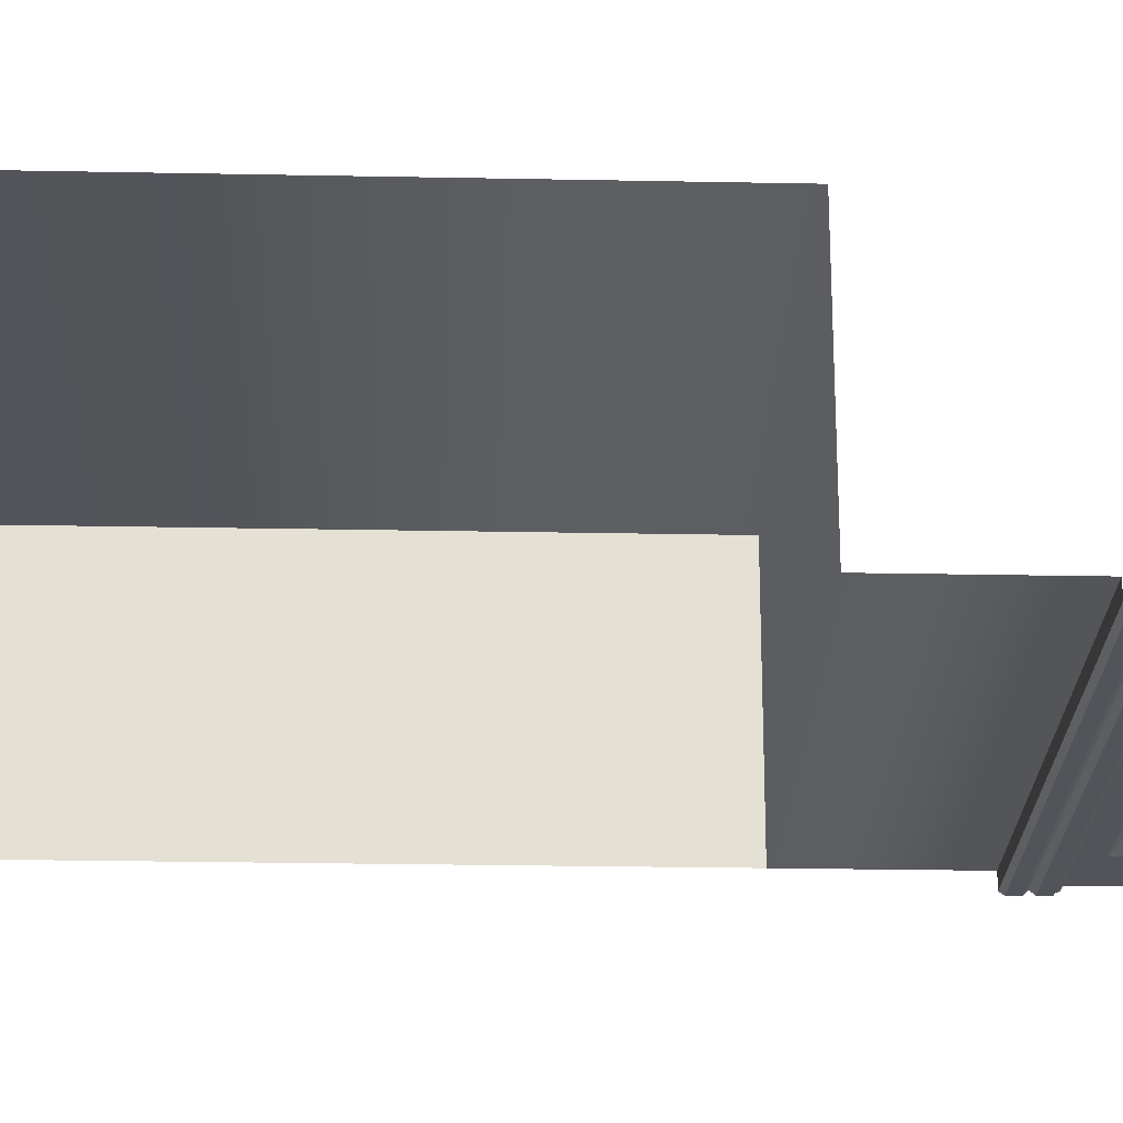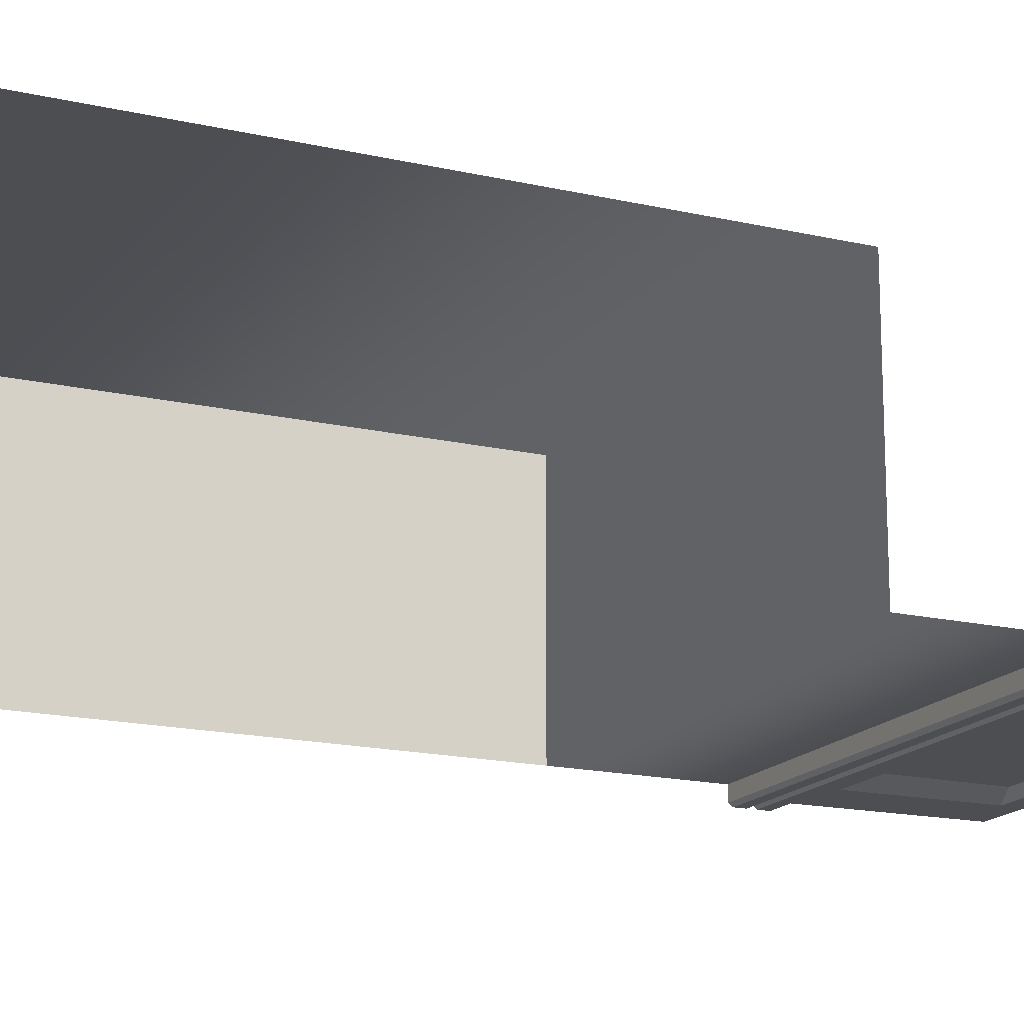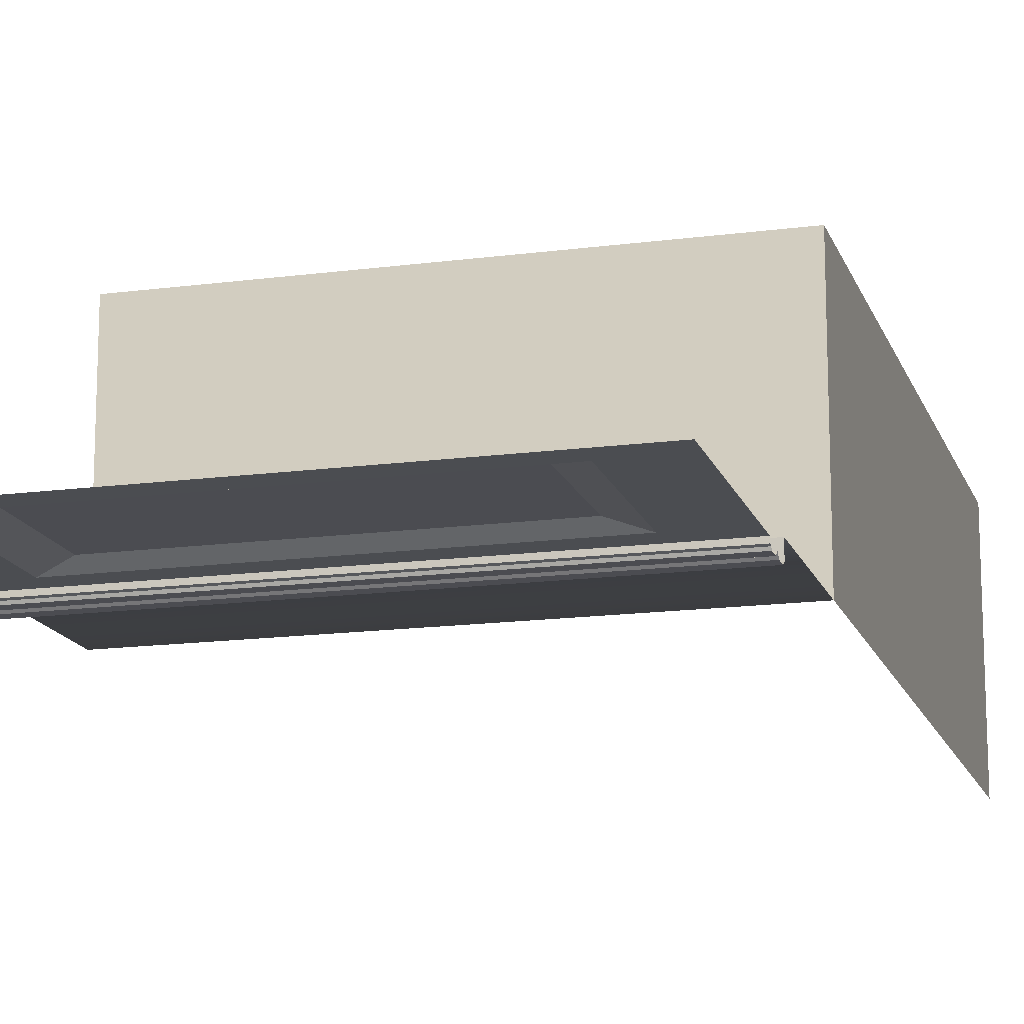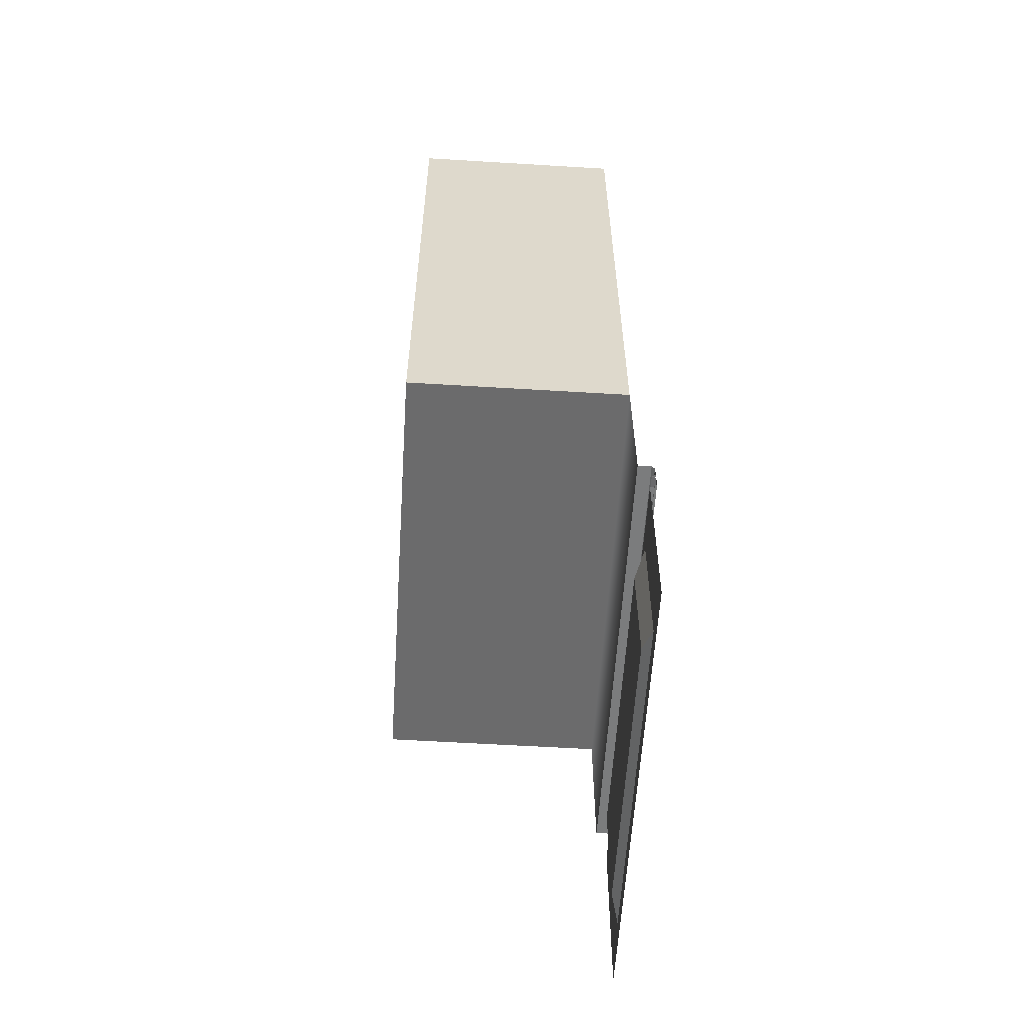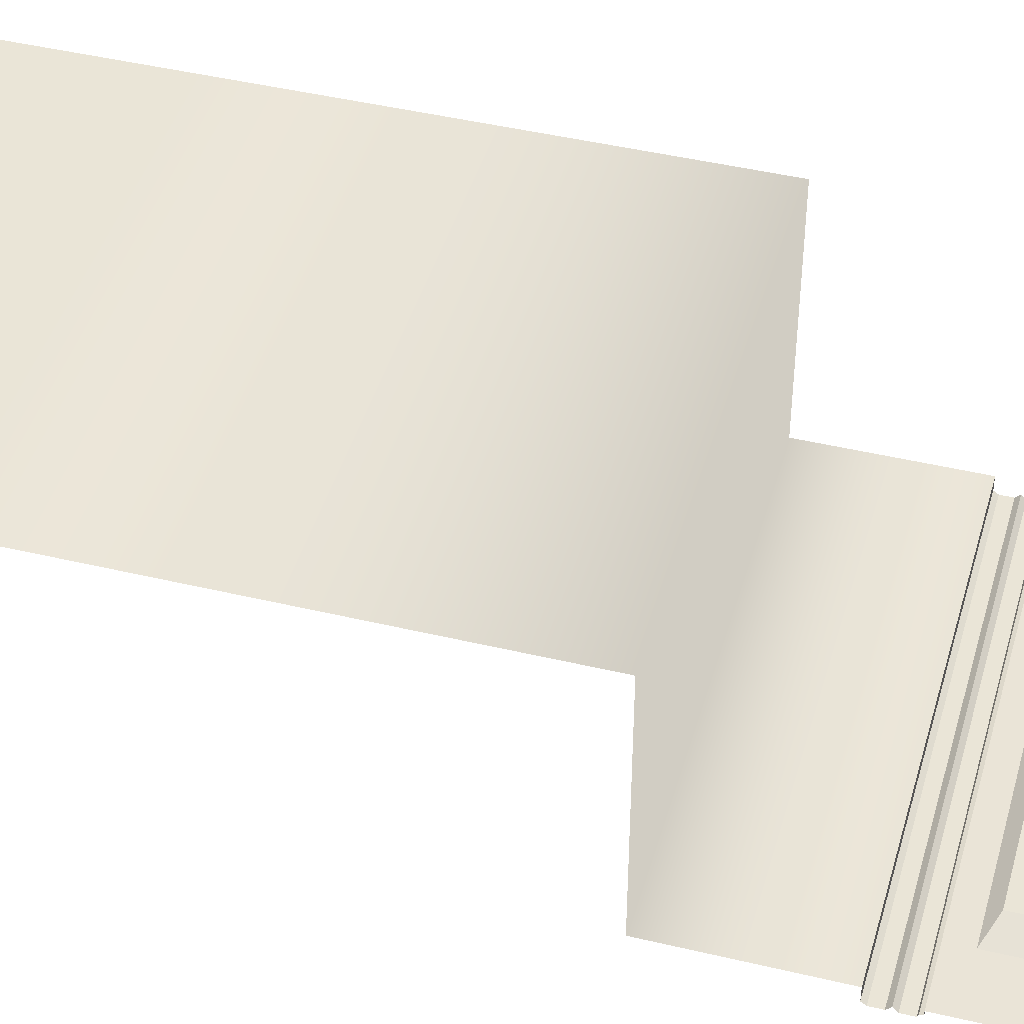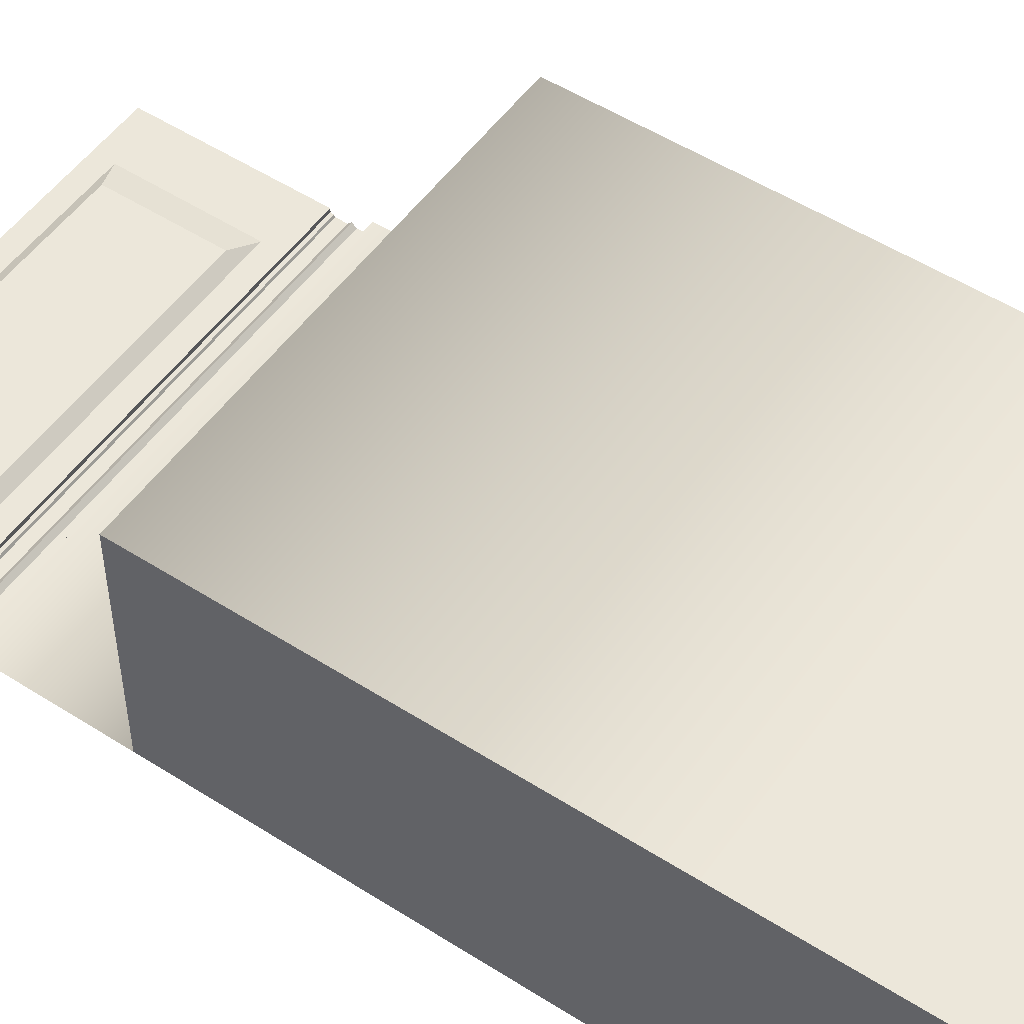
<metadata>
{"format":"obj","ext":"obj","renderer":"f3d","projection":"perspective","resolution":1024,"background":"white","views":[{"elev":-23.9,"azim":-91.9,"up":"+Z"},{"elev":-16.7,"azim":-115.4,"up":"+Z"},{"elev":-15.5,"azim":15.7,"up":"+Z"},{"elev":-58.7,"azim":86.4,"up":"+Y"},{"elev":44.0,"azim":-74.3,"up":"+Z"},{"elev":52.1,"azim":124.6,"up":"+Z"}]}
</metadata>
<code>
v  5.538 24 5.71
v  5.538 24 0.2015
v  5.538 18.96 0.2015
v  5.538 18.96 5.71
v  5.538 8.725 0.2015
v  5.538 8.725 5.71
v  3.539 0.7746 0.18
v  -3.562 0.7746 0.18
v  -3.562 3.528 0.18
v  3.539 3.528 0.18
v  5.538 5.134 -0.1945
v  -5.538 5.134 -0.1945
v  -5.538 5.234 -0.1237
v  5.538 5.234 -0.1237
v  5.538 4.768 -0.0971
v  5.538 4.668 -0.1945
v  -5.538 4.668 -0.1945
v  -5.538 4.768 -0.0971
v  5.538 4.302 -0.1237
v  -5.538 4.302 -0.1237
v  -5.538 4.377 -0.1414
v  5.538 4.377 -0.1414
v  -5.538 8.725 0.2015
v  5.538 5.234 0.2015
v  -5.538 5.234 0.2015
v  5.538 4.402 -0.1945
v  -5.538 4.402 -0.1945
v  -5.538 4.302 -0.0247
v  5.538 4.302 -0.0247
v  5.538 4.868 -0.1945
v  -5.538 4.868 -0.1945
v  4.192 0.5215 -0.0032
v  5.538 0 -0
v  -5.538 0 0
v  -4.214 0.5215 -0.0032
v  -4.214 3.781 -0.02
v  4.192 3.781 -0.02
v  -5.538 8.725 5.71
v  -5.538 18.96 5.71
v  -5.538 24 5.71
o ParedesSinVentana_002_Mesh_025
g ParedesSinVentana_002_Mesh_025
f 1 2 3
f 3 4 1
f 4 3 5
f 5 6 4
f 7 8 9
f 9 10 7
f 11 12 13
f 13 14 11
f 15 16 17
f 17 18 15
f 19 20 21
f 21 22 19
f 23 5 24
f 24 25 23
f 25 24 14
f 14 13 25
f 17 16 26
f 26 27 17
f 28 20 19
f 19 29 28
f 12 11 30
f 30 31 12
f 31 30 15
f 15 18 31
f 27 26 22
f 22 21 27
f 32 33 34
f 34 35 32
f 35 34 28
f 28 36 35
f 36 28 29
f 29 37 36
f 37 29 33
f 33 32 37
f 7 32 35
f 35 8 7
f 8 35 36
f 36 9 8
f 9 36 37
f 37 10 9
f 10 37 32
f 32 7 10
f 6 5 23
f 23 38 6
f 6 38 39
f 39 4 6
f 39 40 1
f 1 4 39

</code>
